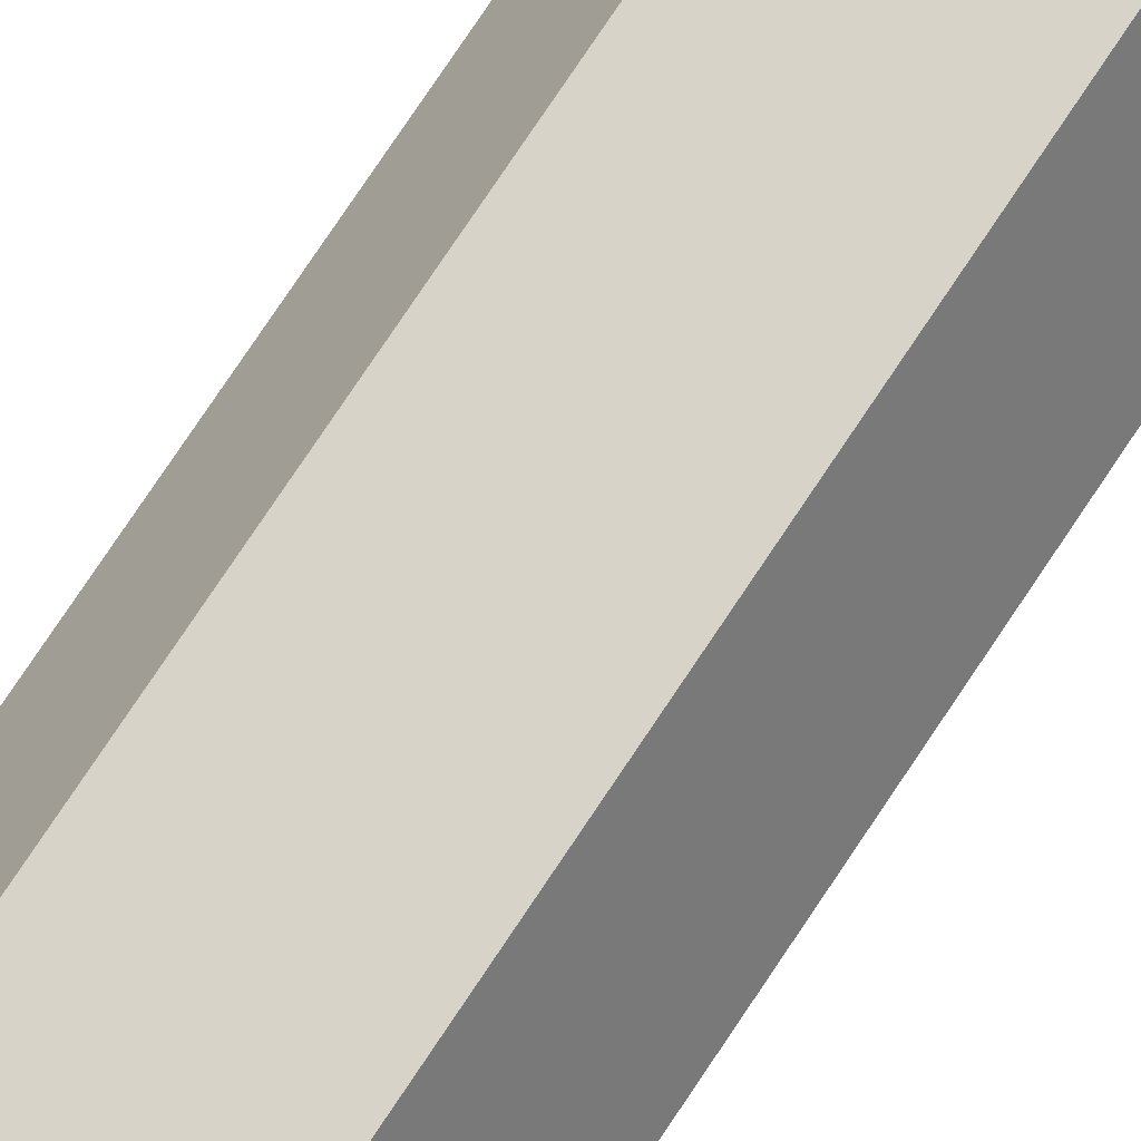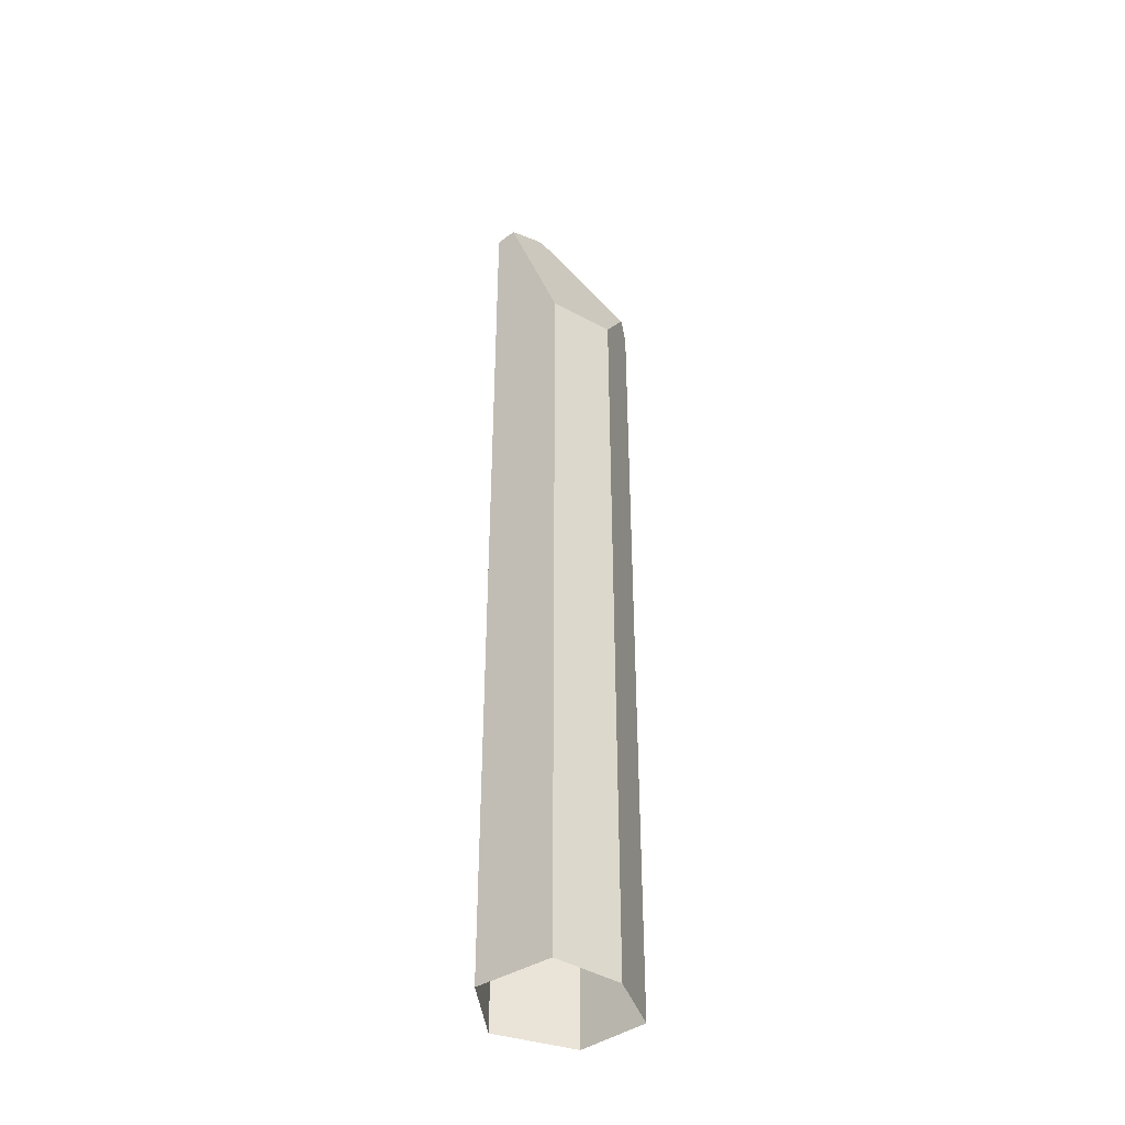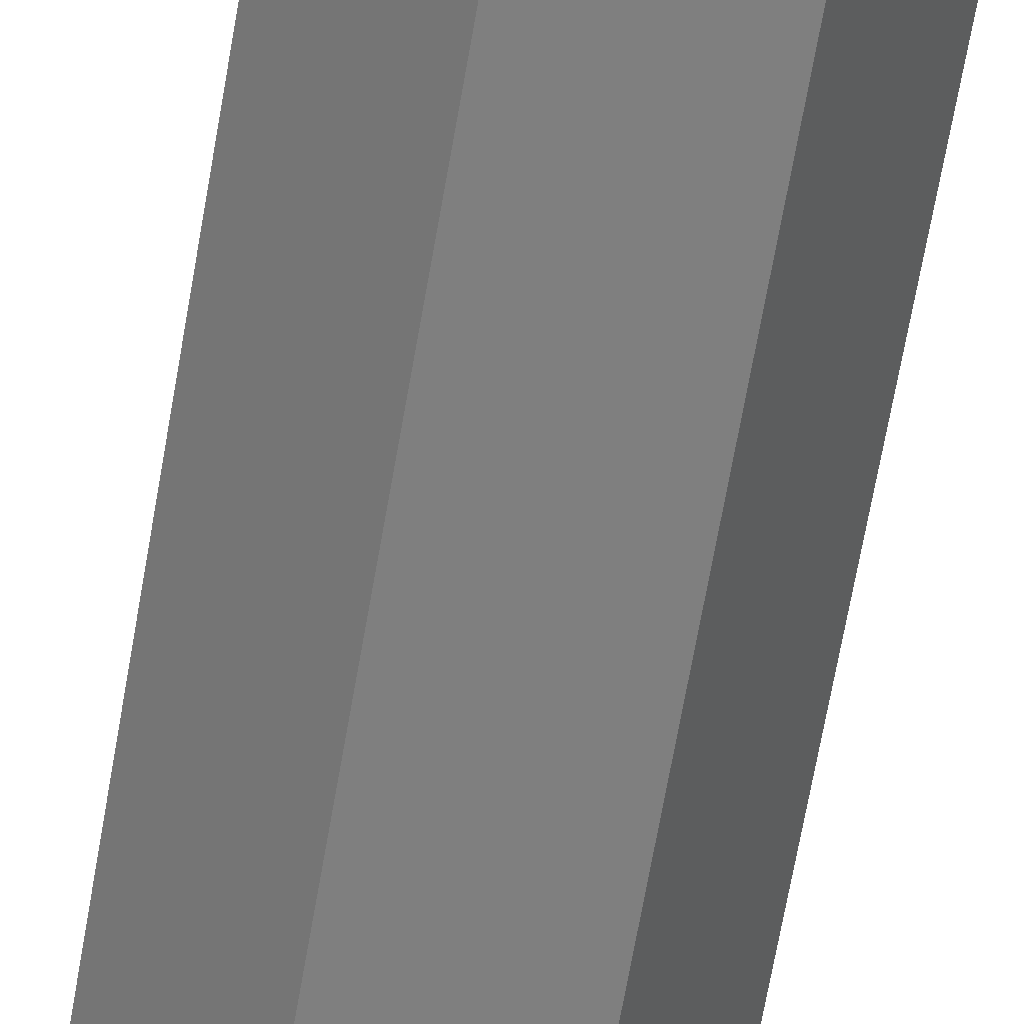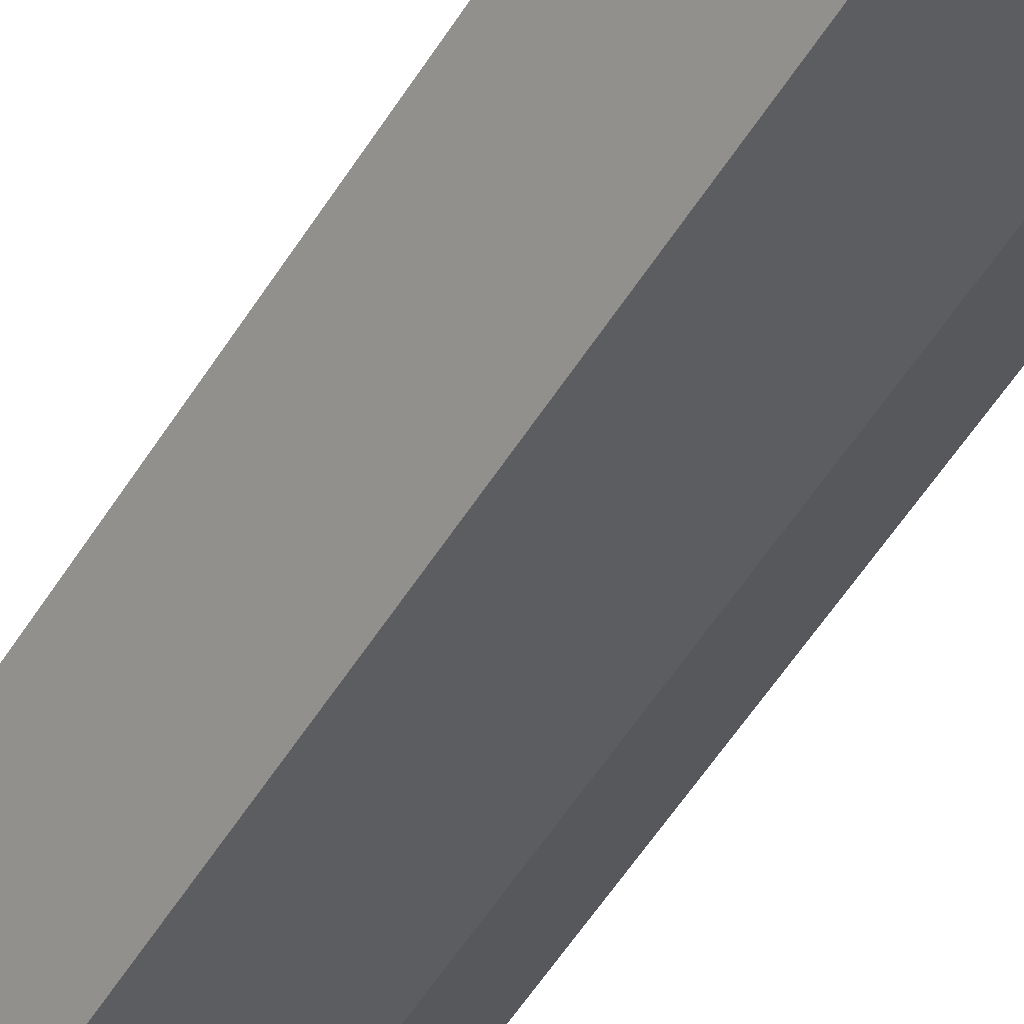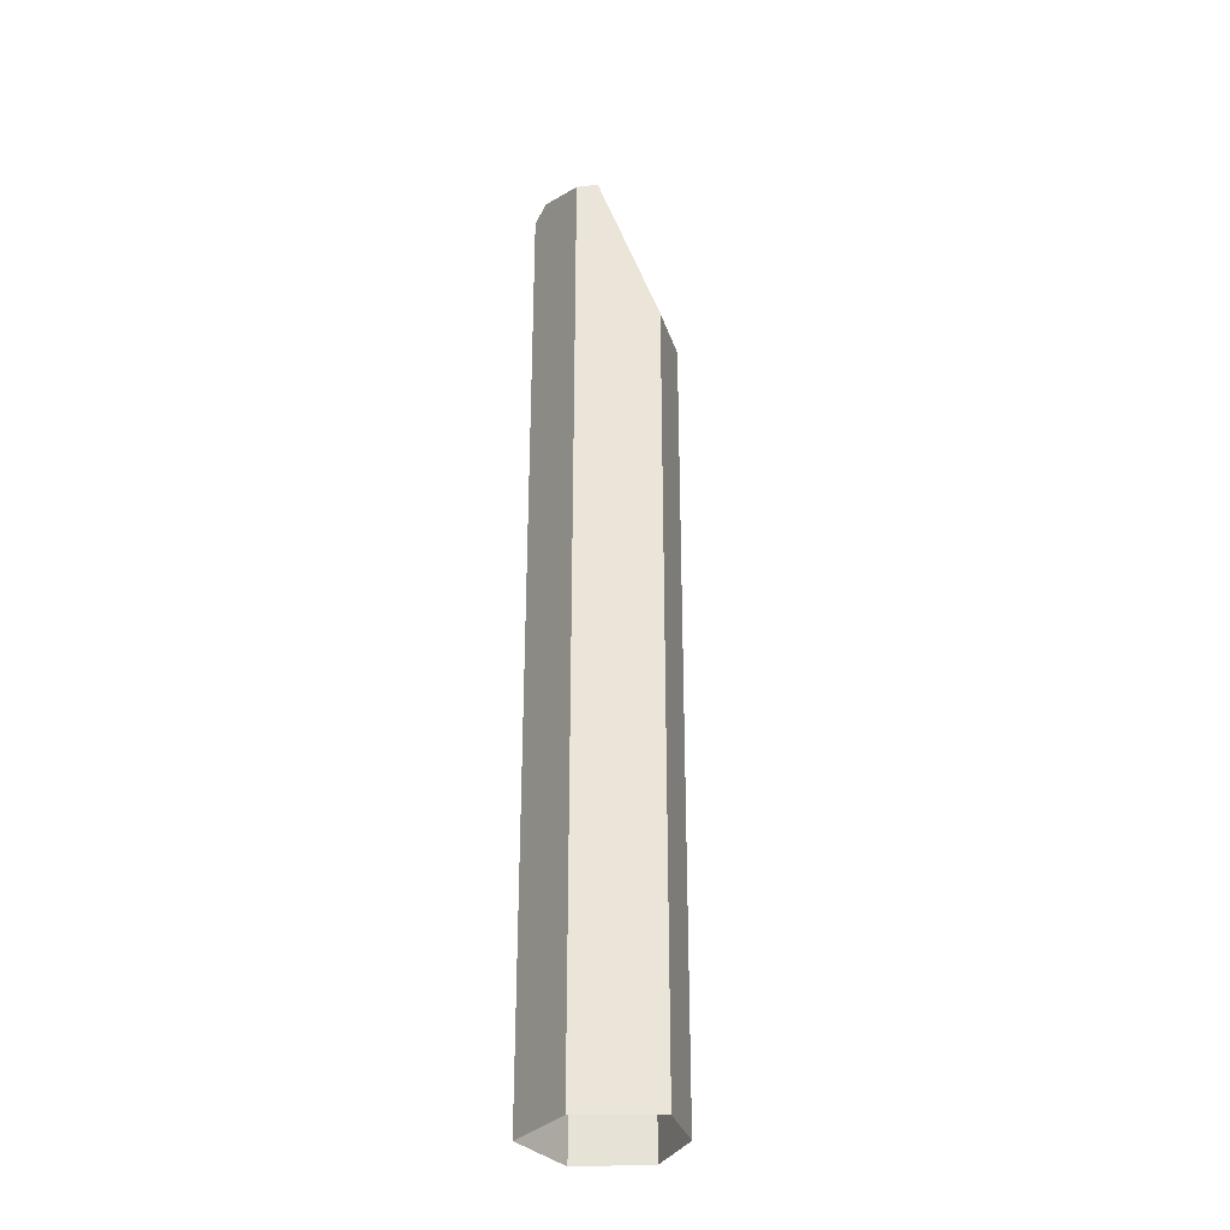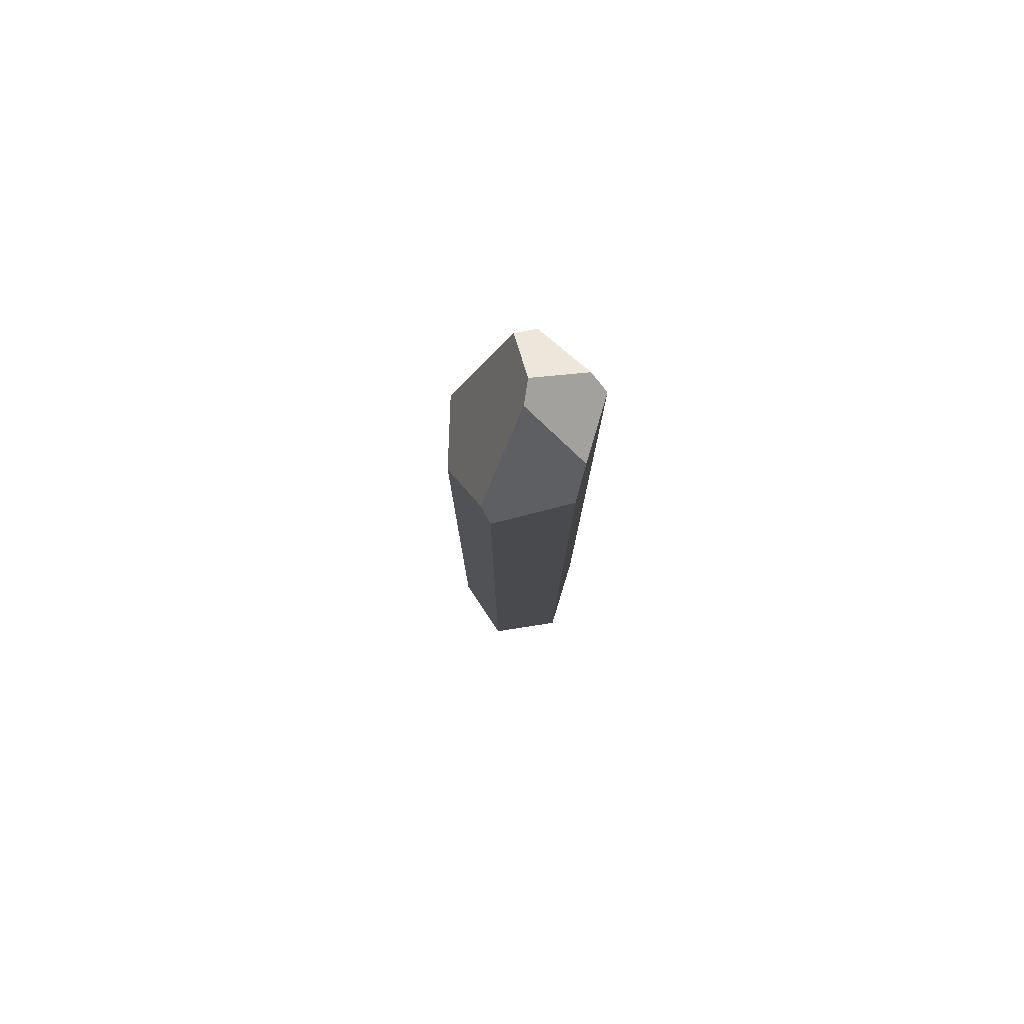
<metadata>
{"format":"obj","ext":"obj","renderer":"f3d","projection":"perspective","resolution":1024,"background":"white","views":[{"elev":76.9,"azim":33.7,"up":"+Z"},{"elev":-40.4,"azim":158.0,"up":"+Y"},{"elev":-60.3,"azim":-9.3,"up":"+Z"},{"elev":-50.6,"azim":150.0,"up":"+Z"},{"elev":-30.3,"azim":119.9,"up":"+Y"},{"elev":79.6,"azim":-73.0,"up":"+Y"}]}
</metadata>
<code>
v -0.4165 9.292 -0.7988
v 0.4032 9.22 -1.023
v 0.4032 0 -1.023
v -0.4165 0 -0.7988
v -0.4165 9.292 -0.7988
v -0.8543 10.17 -0.2687
v 0.02444 11.34 -0.07418
v 0.4032 9.22 -1.023
v 0.2715 11.48 -0.1056
v 0.7609 11.14 -0.4033
v 0.8856 11.1 -0.1874
v 0.8856 0 -0.1874
v 0.4032 0 -1.023
v 0.4032 9.22 -1.023
v 0.7609 11.14 -0.4033
v -0.4165 9.292 -0.7988
v -0.4165 0 -0.7988
v -0.9703 0 -0.1269
v -0.9703 9.958 -0.1269
v -0.8543 10.17 -0.2687
v -0.8543 10.17 -0.2687
v -0.9703 9.958 -0.1269
v -0.5829 10.44 0.6732
v 0.02444 11.34 -0.07418
v -0.2702 10.95 0.6732
v -0.9703 0 -0.1269
v -0.5829 0 0.6732
v -0.5829 10.44 0.6732
v -0.9703 9.958 -0.1269
v 0.4224 11.24 0.6732
v 0.4224 0 0.6732
v 0.8856 0 -0.1874
v 0.8856 11.1 -0.1874
v 0.5347 11.38 0.4634
v 0.5347 11.38 0.4634
v 0.2715 11.48 -0.1056
v 0.02444 11.34 -0.07418
v -0.2702 10.95 0.6732
v 0.4224 11.24 0.6732
v -0.2702 10.95 0.6732
v -0.5829 10.44 0.6732
v -0.5829 0 0.6732
v 0.4224 0 0.6732
v 0.4224 11.24 0.6732
v 0.2715 11.48 -0.1056
v 0.5347 11.38 0.4634
v 0.8856 11.1 -0.1874
v 0.7609 11.14 -0.4033
g equalizer_crystal_0016
f 1 2 3
f 1 3 4
f 5 6 7
f 7 8 5
f 7 9 8
f 9 10 8
f 11 12 13
f 13 14 11
f 14 15 11
f 16 17 18
f 18 19 16
f 19 20 16
f 21 22 23
f 23 24 21
f 23 25 24
f 26 27 28
f 26 28 29
f 30 31 32
f 32 33 30
f 33 34 30
f 35 36 37
f 37 38 35
f 38 39 35
f 40 41 42
f 42 43 40
f 43 44 40
f 45 46 47
f 45 47 48

</code>
